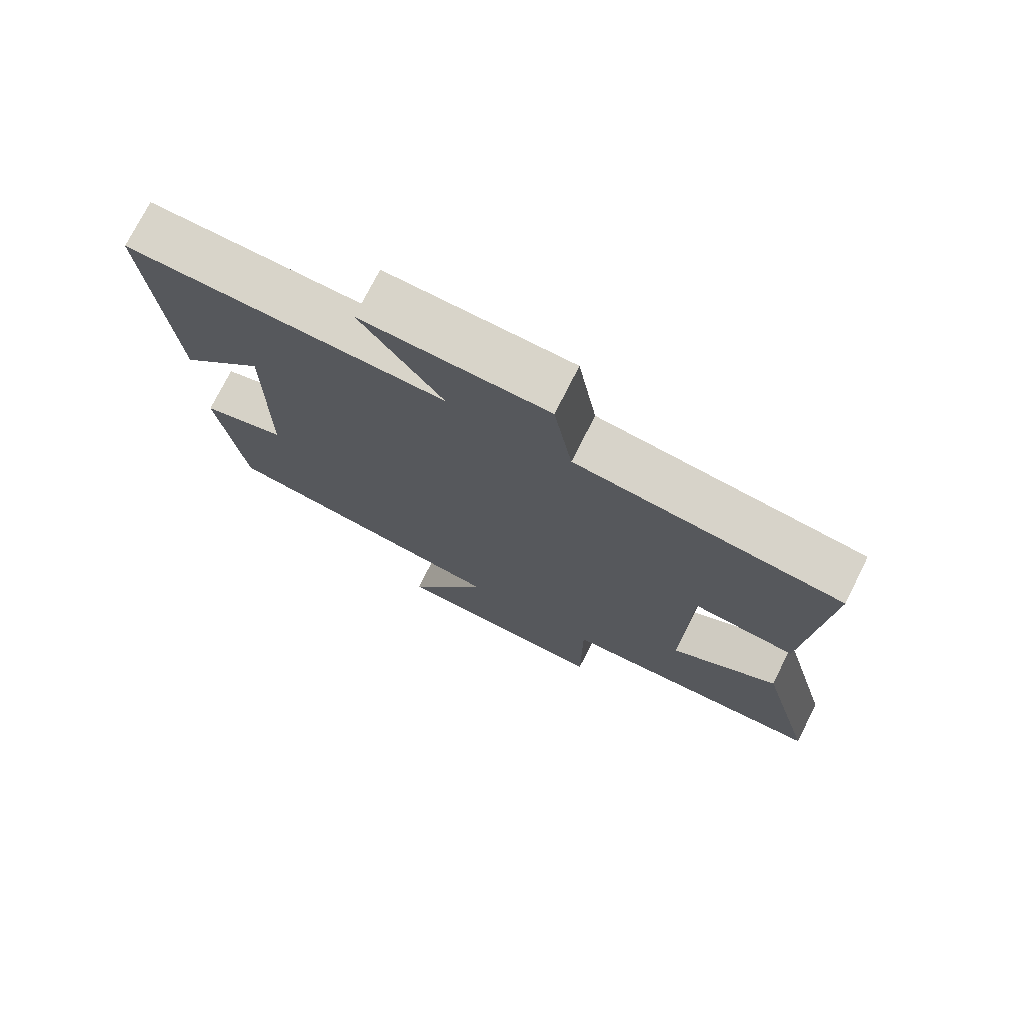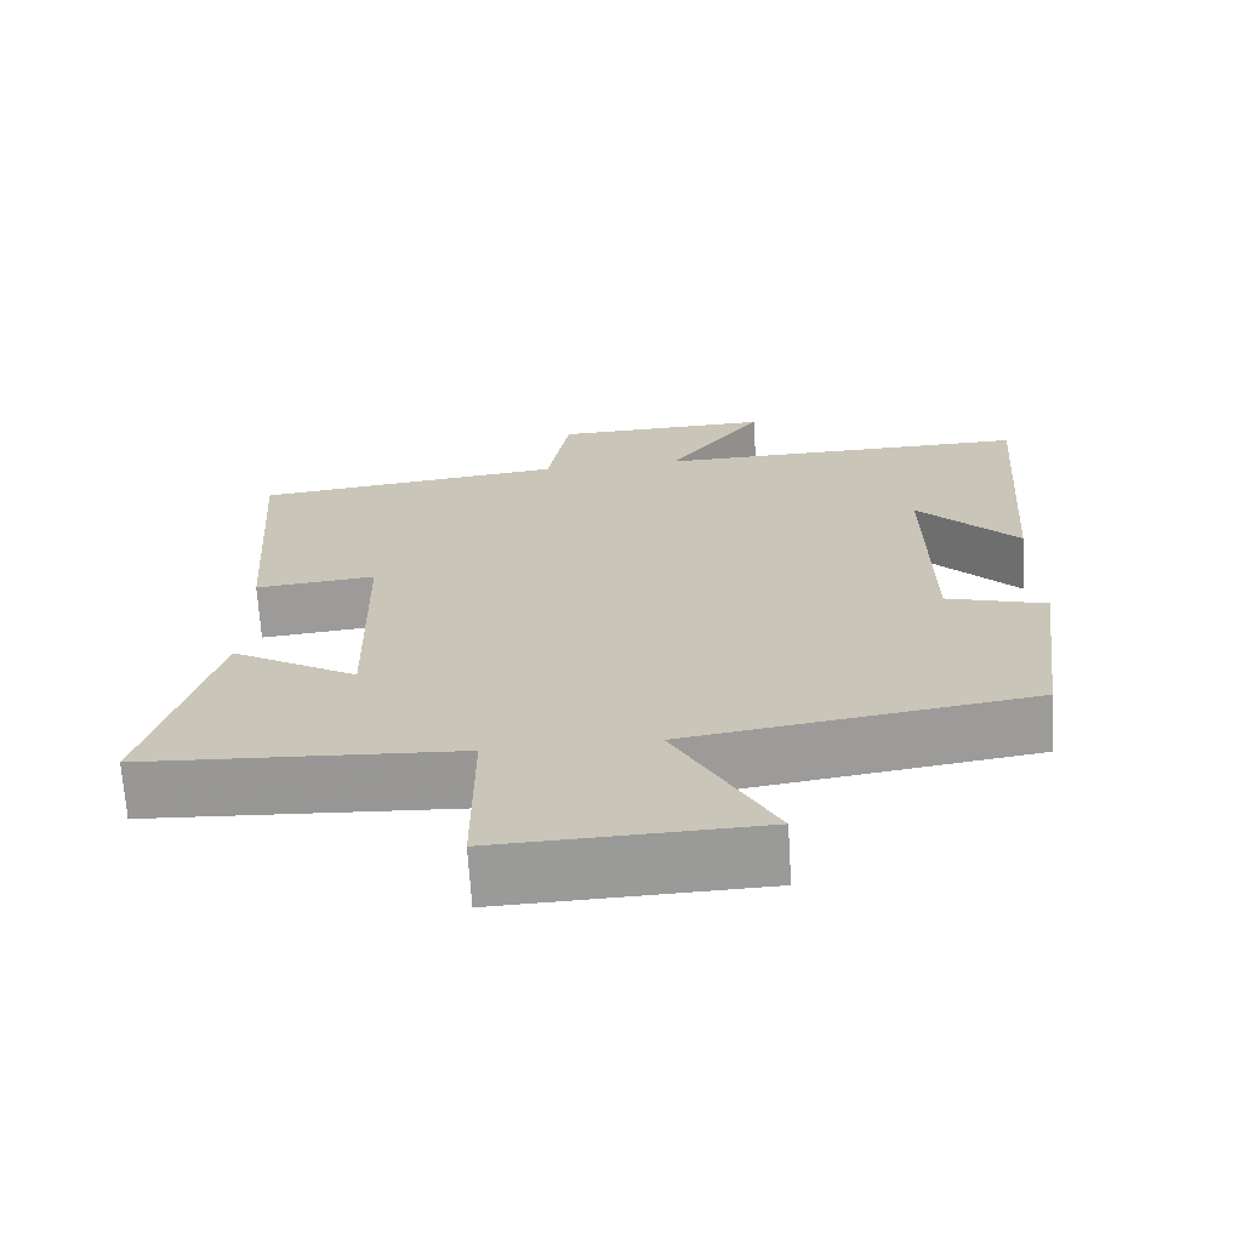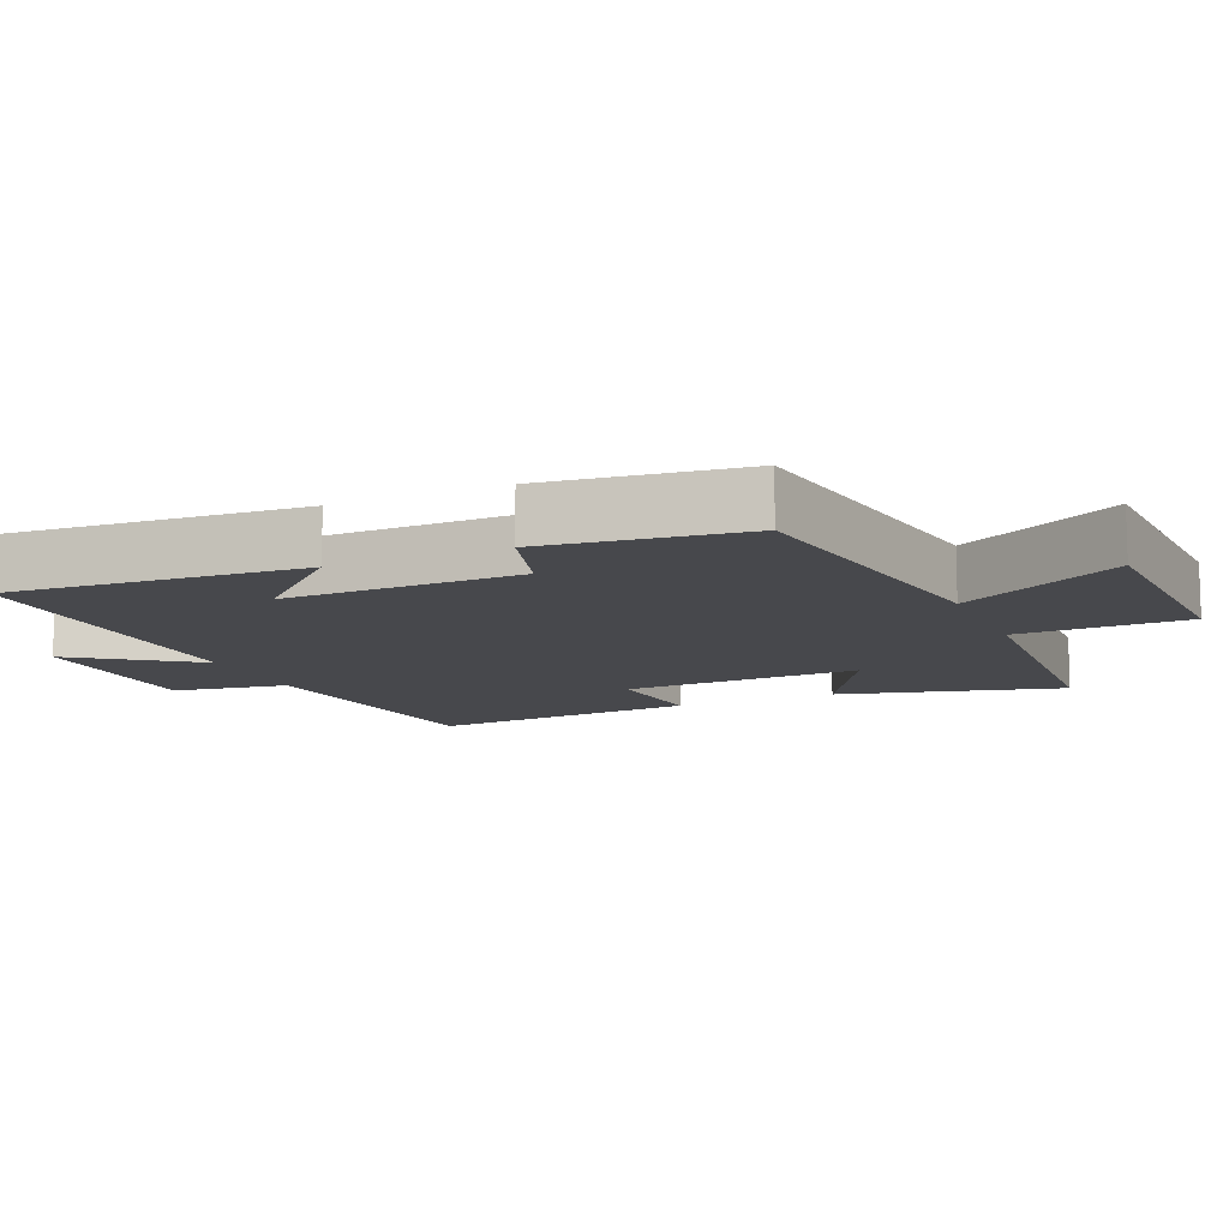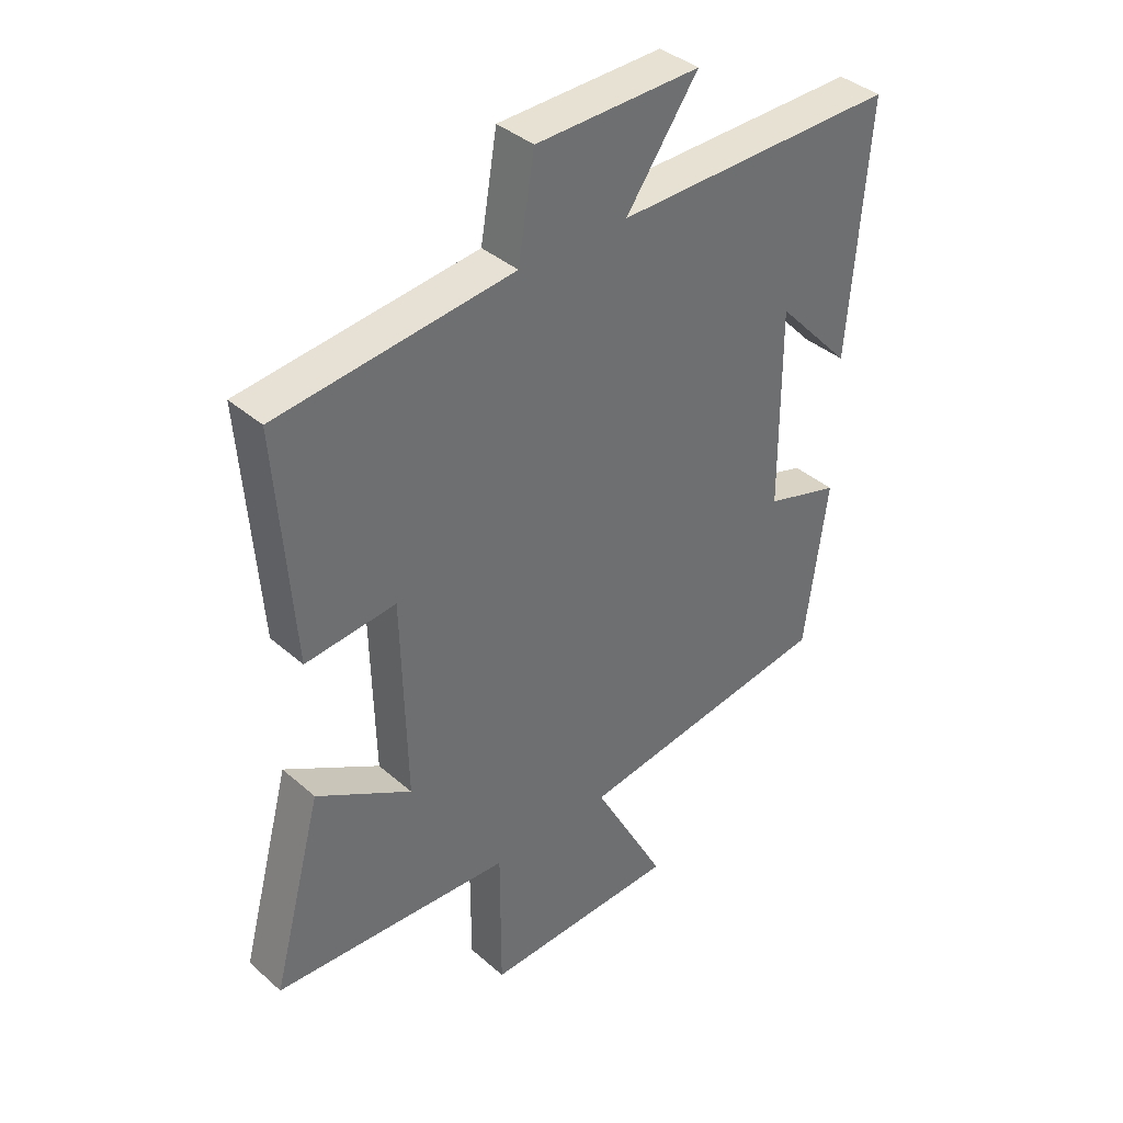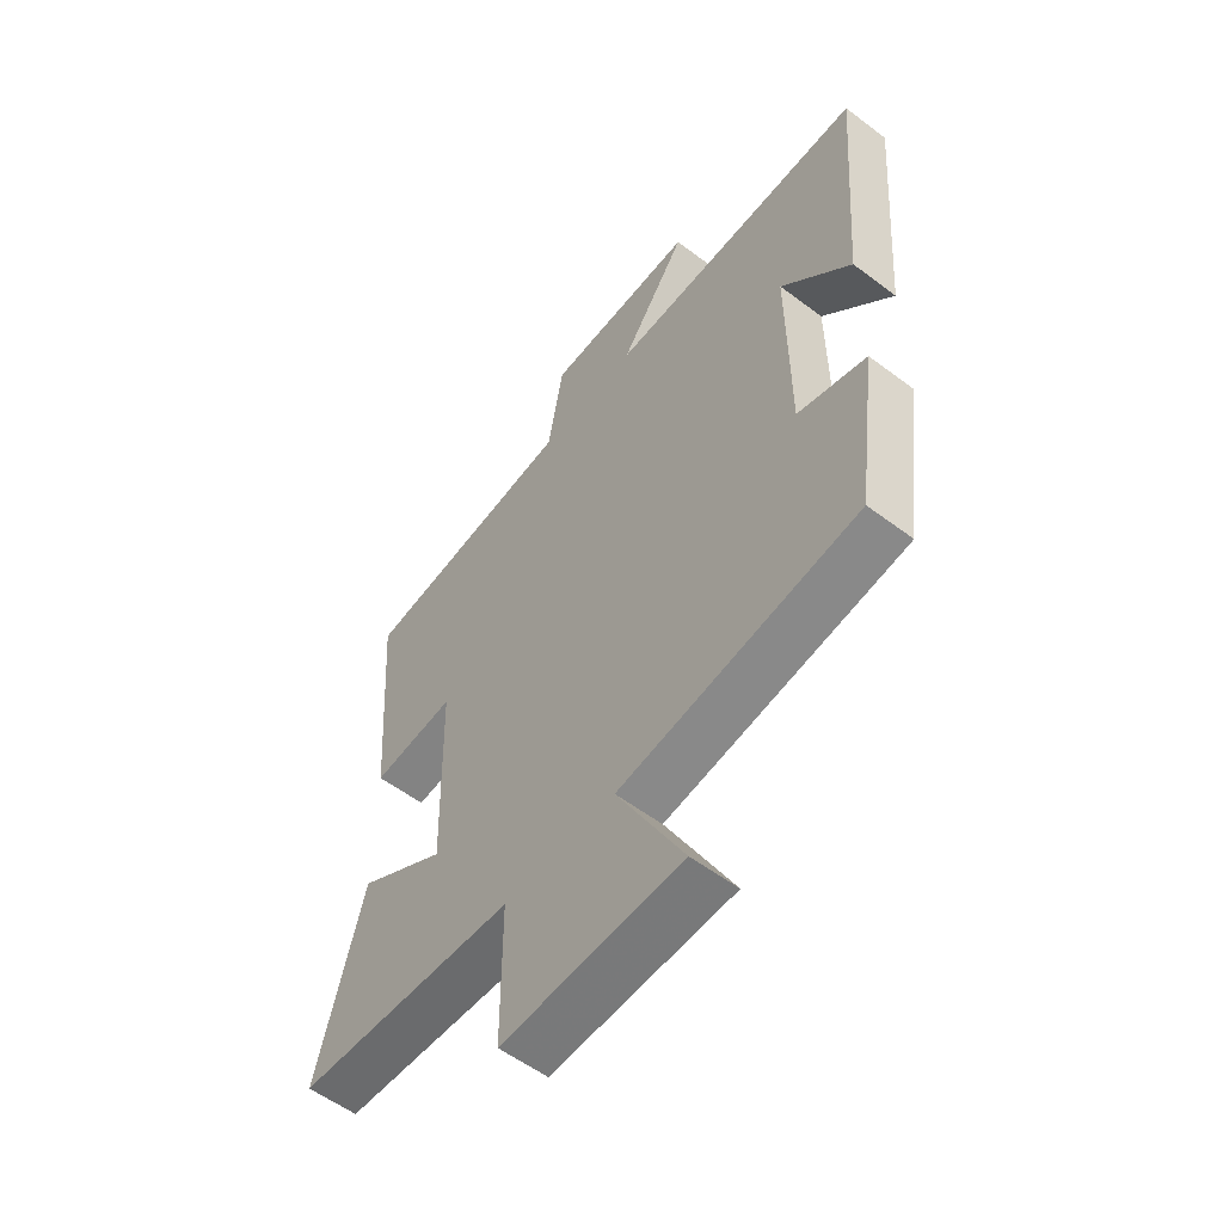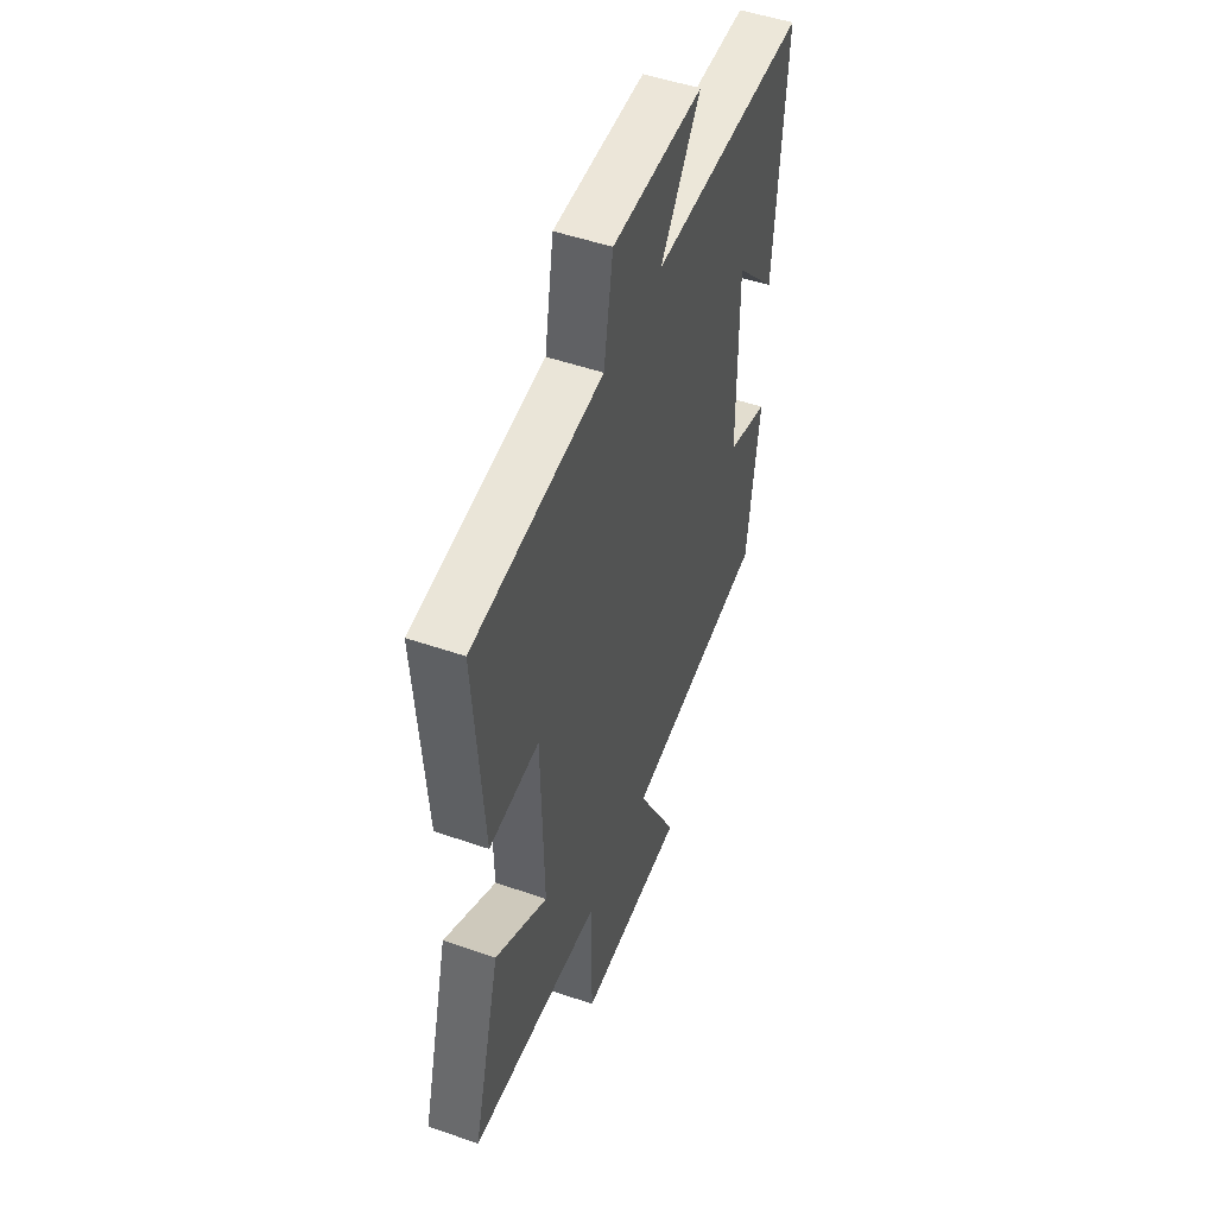
<metadata>
{"format":"obj","ext":"obj","renderer":"f3d","projection":"perspective","resolution":1024,"background":"white","views":[{"elev":74.8,"azim":-153.3,"up":"+Z"},{"elev":-68.9,"azim":3.6,"up":"+Z"},{"elev":-11.6,"azim":113.9,"up":"+Y"},{"elev":38.4,"azim":-42.4,"up":"+Z"},{"elev":-56.3,"azim":51.7,"up":"+Z"},{"elev":49.8,"azim":-69.0,"up":"+Z"}]}
</metadata>
<code>
v 0.533 0.07 0.506
v 0.5 0.07 0.085
v 0.372 0.07 0.223
v 0.374 0.07 -0.115
v 0.5 0.07 -0.153
v 0.462 0.07 -0.436
v 0.024 0.07 -0.5
v 0.148 0.07 -0.733
v -0.182 0.07 -0.743
v -0.182 0.07 -0.5
v -0.585 0.07 -0.475
v -0.5 0.07 -0.159
v -0.339 0.07 -0.254
v -0.347 0.07 0.086
v -0.5 0.07 0.071
v -0.528 0.07 0.455
v -0.13 0.07 0.5
v -0.102 0.07 0.664
v 0.176 0.07 0.67
v 0.054 0.07 0.5
v 0.533 0 0.506
v 0.5 0 0.085
v 0.372 0 0.223
v 0.374 0 -0.115
v 0.5 0 -0.153
v 0.462 0 -0.436
v 0.024 0 -0.5
v 0.148 0 -0.733
v -0.182 0 -0.743
v -0.182 0 -0.5
v -0.585 0 -0.475
v -0.5 0 -0.159
v -0.339 0 -0.254
v -0.347 0 0.086
v -0.5 0 0.071
v -0.528 0 0.455
v -0.13 0 0.5
v -0.102 0 0.664
v 0.176 0 0.67
v 0.054 0 0.5
f 17 18 19 20
f 16 17 20
f 15 16 20
f 14 15 20
f 13 14 20 1
f 10 11 12 13
f 10 13 1
f 7 8 9 10
f 6 7 10
f 5 6 10
f 4 5 10
f 3 4 10
f 3 10 1
f 1 2 3
f 40 39 38 37
f 40 37 36
f 40 36 35
f 40 35 34
f 21 40 34 33
f 33 32 31 30
f 21 33 30
f 30 29 28 27
f 30 27 26
f 30 26 25
f 30 25 24
f 30 24 23
f 21 30 23
f 23 22 21
f 1 21 22 2
f 2 22 23 3
f 3 23 24 4
f 4 24 25 5
f 5 25 26 6
f 6 26 27 7
f 7 27 28 8
f 8 28 29 9
f 9 29 30 10
f 10 30 31 11
f 11 31 32 12
f 12 32 33 13
f 13 33 34 14
f 14 34 35 15
f 15 35 36 16
f 16 36 37 17
f 17 37 38 18
f 18 38 39 19
f 19 39 40 20
f 20 40 21 1

</code>
